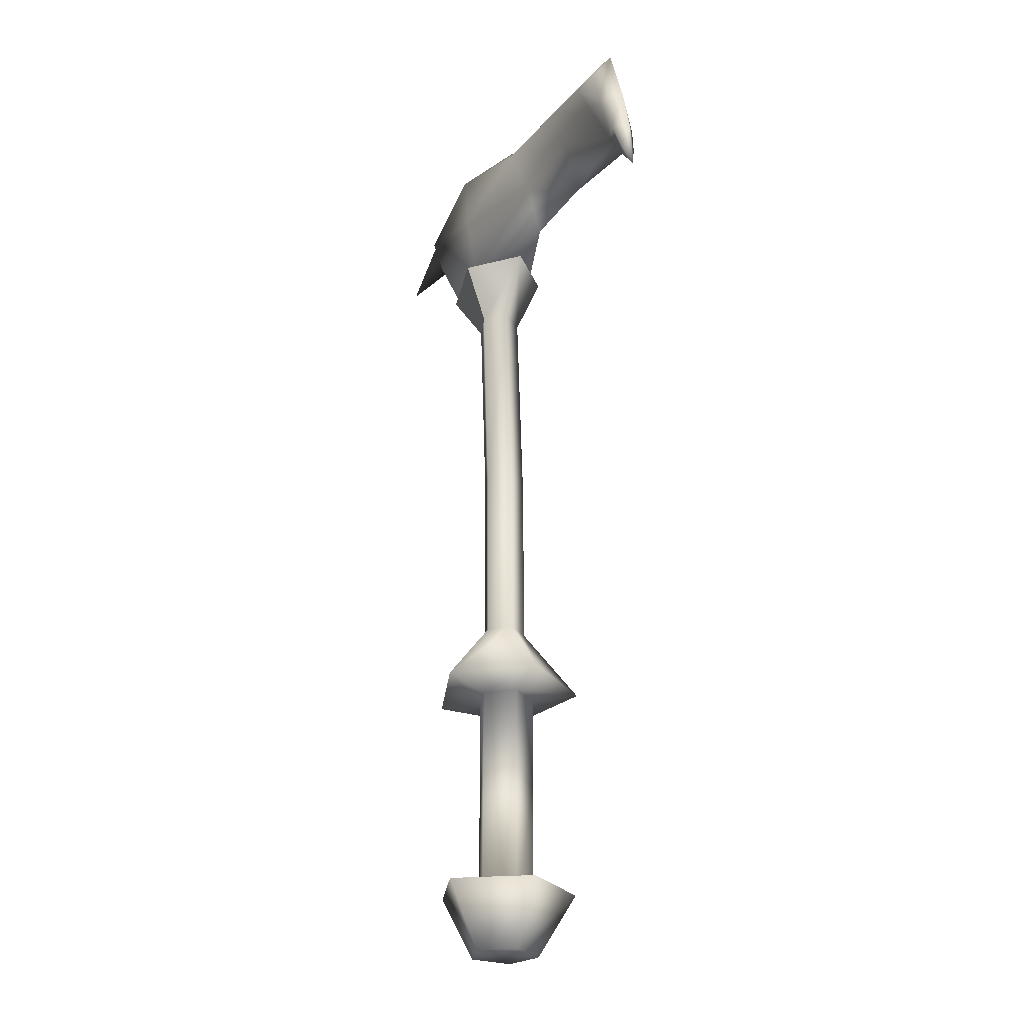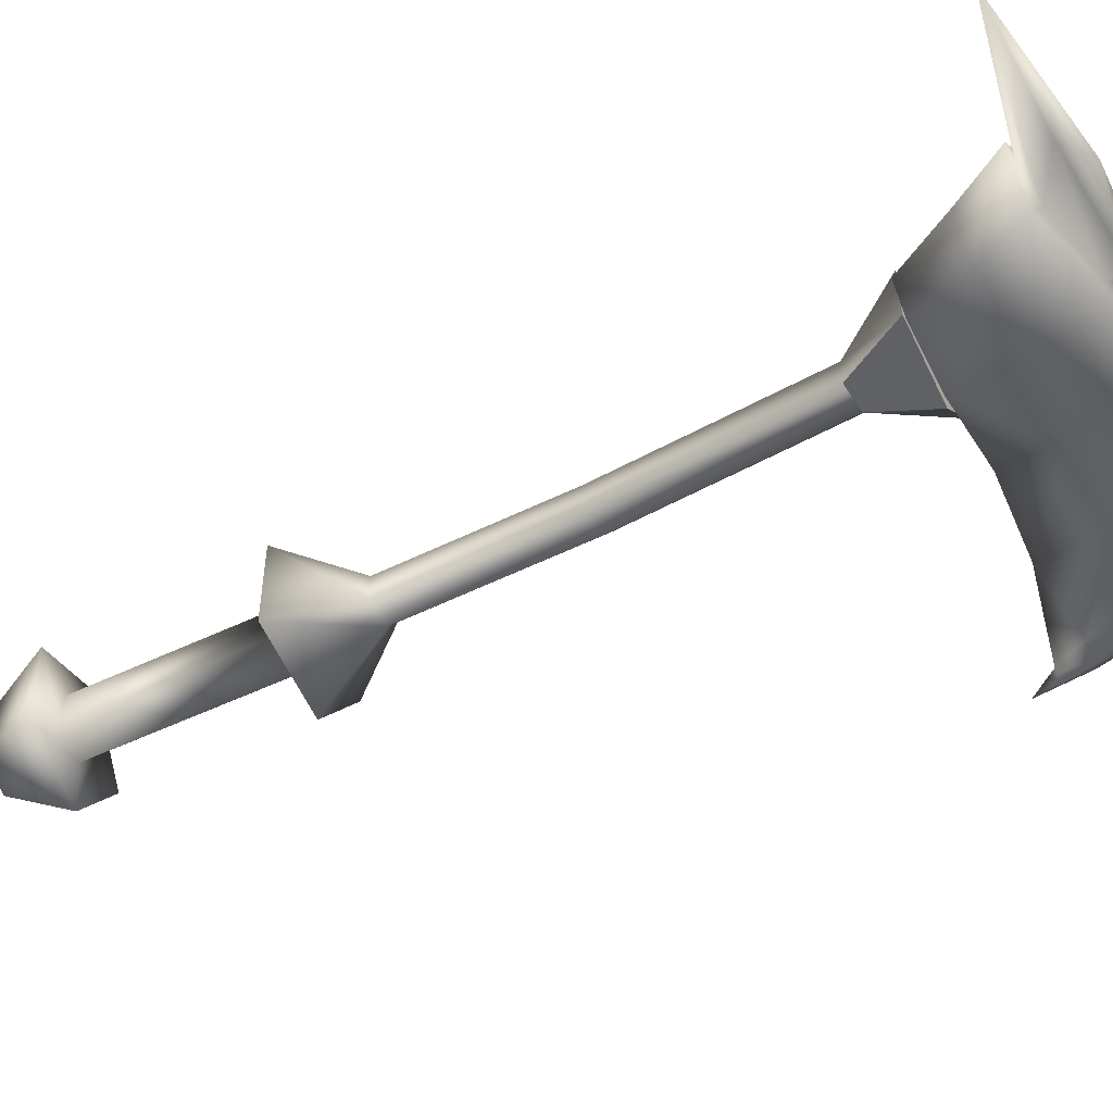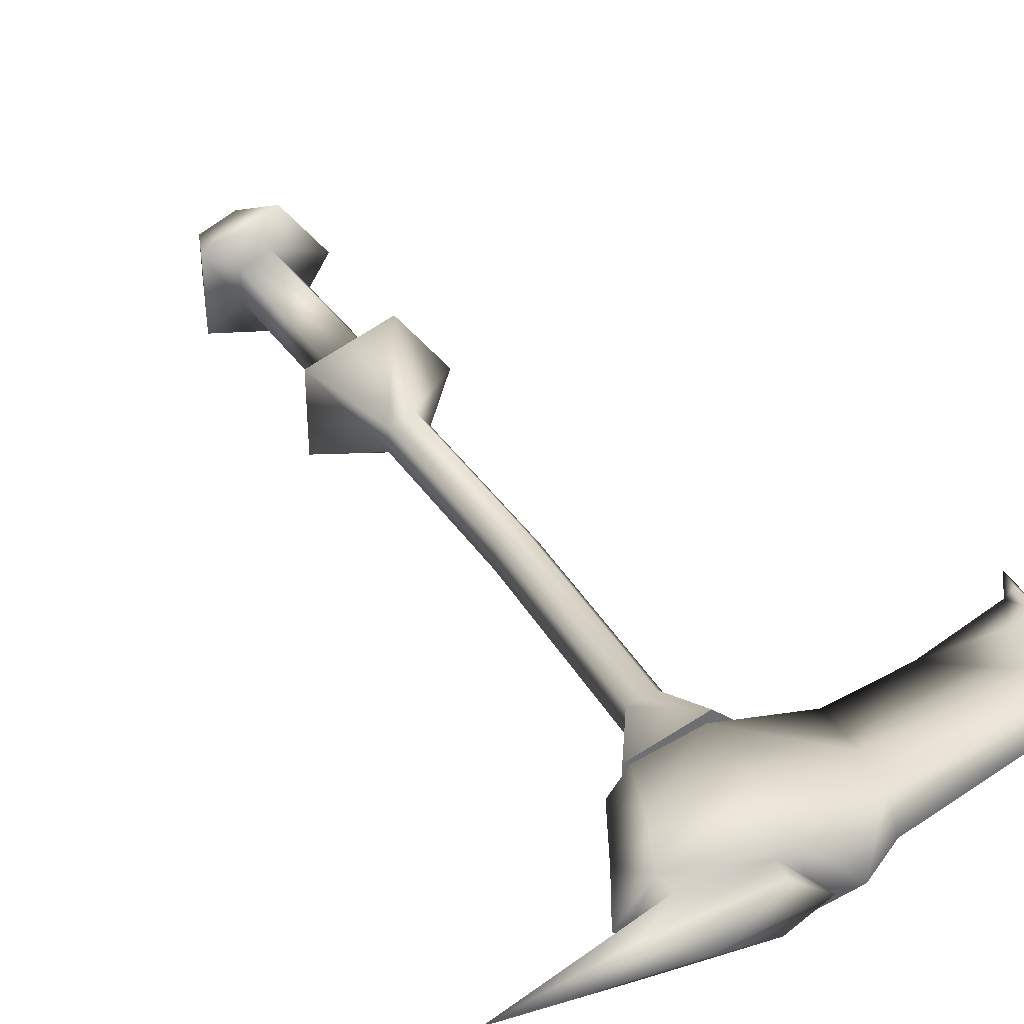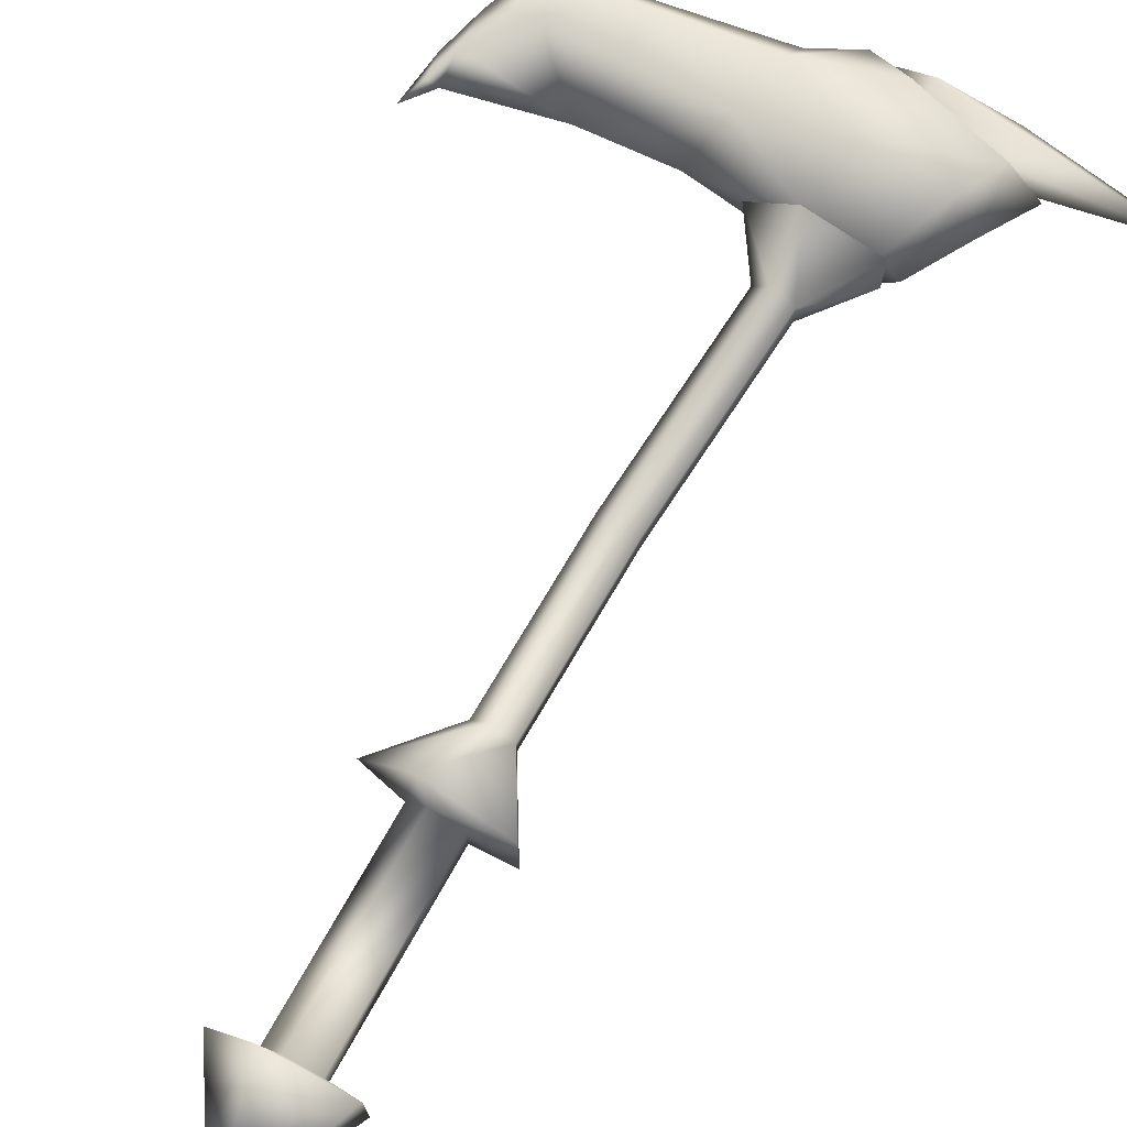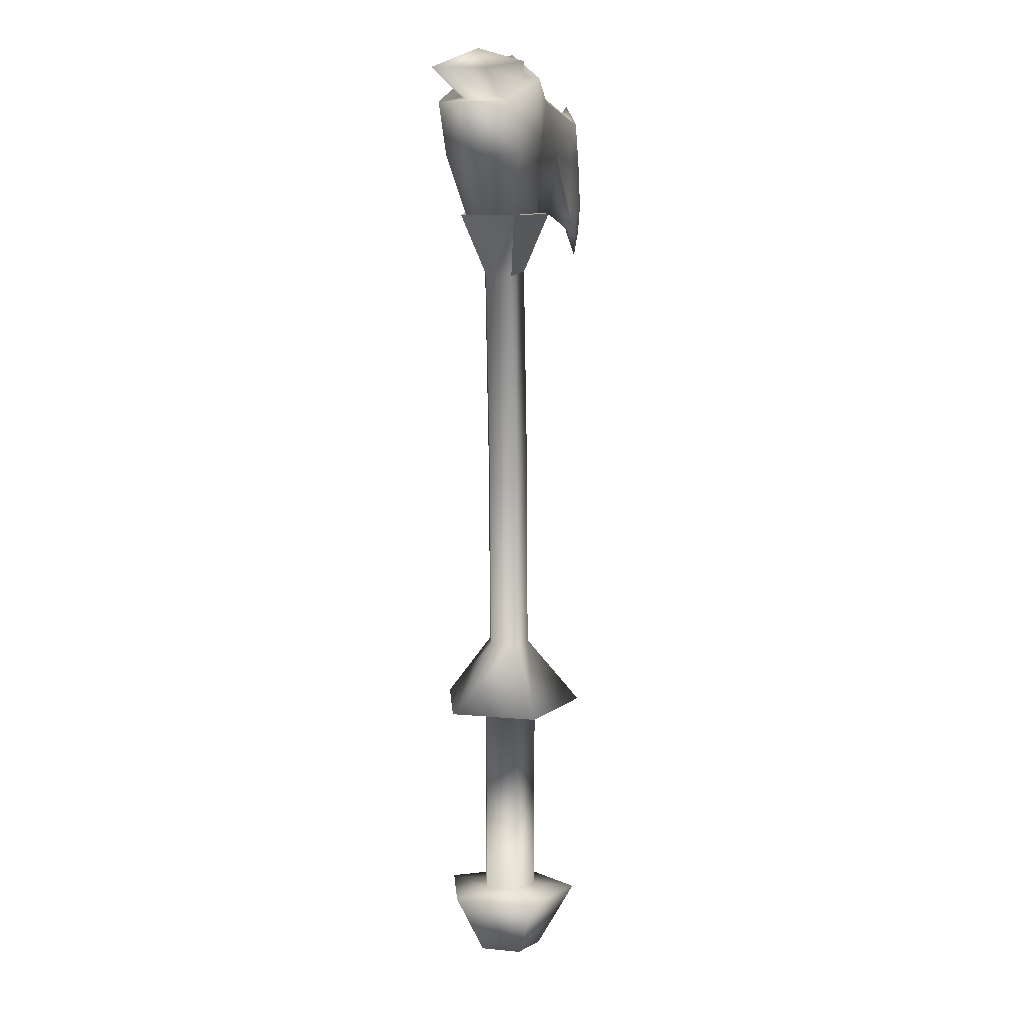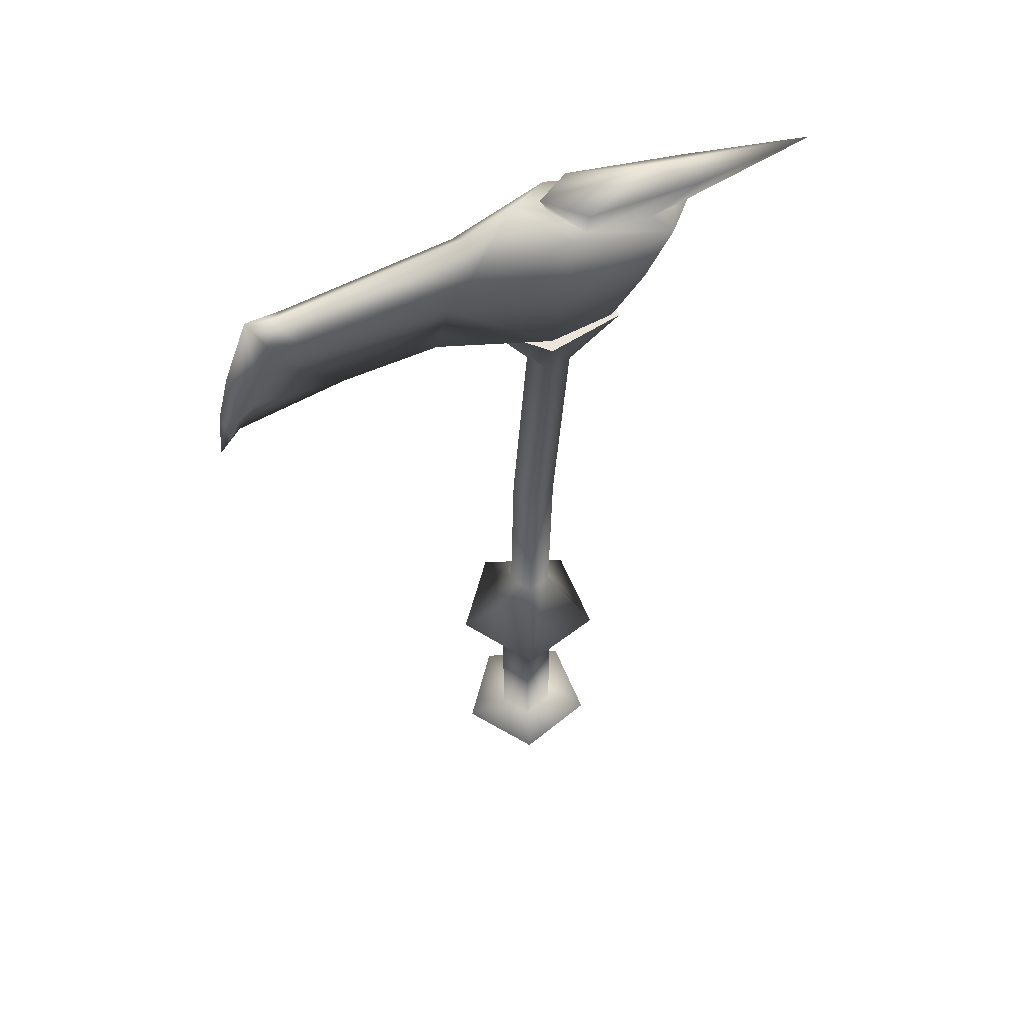
<metadata>
{"format":"obj","ext":"obj","renderer":"f3d","projection":"perspective","resolution":1024,"background":"white","views":[{"elev":-27.9,"azim":-114.9,"up":"+Y"},{"elev":-51.3,"azim":117.5,"up":"+Z"},{"elev":38.0,"azim":149.3,"up":"+Z"},{"elev":72.6,"azim":29.4,"up":"+Z"},{"elev":10.0,"azim":104.4,"up":"+Y"},{"elev":56.1,"azim":-21.7,"up":"+Y"}]}
</metadata>
<code>
g default
v -3.194 -14.99 1e-06
v -0.862 -14.89 3.212
v 2.911 -14.72 1.985
v 2.911 -14.72 -1.985
v -0.862 -14.89 -3.212
v -7.002 -9.023 2e-06
v -2.231 -8.807 6.573
v 5.488 -8.456 4.062
v 5.488 -8.456 -4.062
v -2.231 -8.807 -6.573
v -2.93 -8.381 1e-06
v -0.9873 -8.293 2.677
v 2.157 -8.15 1.655
v 2.157 -8.15 -1.655
v -0.9873 -8.293 -2.677
v -2.916 11.19 1e-06
v -0.9721 11.12 2.677
v 2.173 11 1.655
v 2.173 11 -1.655
v -0.9721 11.12 -2.677
v -7.403 12.14 1e-06
v -2.338 11.95 6.976
v 5.857 11.64 4.312
v 5.857 11.64 -4.312
v -2.338 11.95 -6.976
v -1.958 18.44 1e-06
v -0.483 18.39 2.032
v 1.904 18.29 1.256
v 1.904 18.29 -1.256
v -0.483 18.39 -2.032
v -1.677 36.07 0
v -0.2065 35.94 2.032
v 2.173 35.74 1.256
v 2.173 35.74 -1.256
v -0.2065 35.94 -2.032
v -0.3342 56.95 -1e-06
v 1.131 56.78 2.032
v 3.502 56.49 1.256
v 3.516 56.47 -1.311
v 1.125 56.79 -2.004
v 7.074 62.6 2.364
v 0.7973 62.6 3.225
v -9.187 62.54 -0.04952
v -28.3 59.59 -0.04951
v -29.38 59.54 0.6357
v 9.524 68.37 3.62
v 1.583 69.57 3.815
v -8.267 68.23 0.8114
v -26.42 62.77 0.2831
v -28.4 62.51 1.081
v 12.01 73.3 3.62
v -23.87 67.55 0.8822
v -26.34 67.4 1.321
v 2.653 75.75 3.815
v -6.501 73.61 2.366
v -22.37 71.54 1.907
v -25.02 71.61 1.287
v 7.074 62.6 -2.463
v 0.7973 62.6 -3.324
v -29.38 59.54 -0.7347
v 9.524 68.37 -3.719
v 1.583 69.57 -3.914
v -8.267 68.23 -0.9104
v -26.42 62.77 -0.3821
v -28.4 62.51 -1.18
v 12.01 73.3 -3.719
v -23.87 67.55 -0.9813
v -26.34 67.4 -1.42
v 2.653 75.75 -3.914
v -6.501 73.61 -2.465
v -22.37 71.54 -2.006
v -25.02 71.61 -1.386
v 9.027 62.6 -0.04952
v -30.4 56.89 -0.04952
v -29.82 62.26 -0.04952
v -28.65 67.03 -0.04952
v -26.27 73.63 -0.04952
v -23.96 72.88 -0.04951
v -6.075 75.9 -0.04952
v -1.693 78.23 -0.04952
v 15.29 73.3 -0.04952
v 12.29 68.37 -0.04952
v 1.601 76.28 -0.04952
v 10.64 73.79 1.801
v 4.013 75.42 2.68
v 4.013 75.42 -2.779
v 10.64 73.79 -1.9
v 13.92 73.38 -0.04952
v 15.06 76.34 1.801
v 4.261 77.32 2.68
v 4.261 77.32 -2.779
v 15.06 76.34 -1.9
v 26.7 75.93 -0.04953
v 0.721 77.98 -0.04952
v 11.22 78.27 -0.04953
v 0.405 62.57 4.317
v -4.112 62.58 -1e-06
v 7.713 62.56 2.668
v 7.707 62.57 -2.64
v 0.4182 62.55 -4.373
v -17.46 68.35 -0.9564
v -18.17 61.85 -0.04952
v -17.03 72.23 -2.16
v -17.41 73.99 -0.04952
v -17.21 72.21 2.056
v -17.45 67.83 0.8531
g GE_FY_Wea_trib_hache1M
f 1 7 6
f 1 2 7
f 2 8 7
f 2 3 8
f 3 9 8
f 3 4 9
f 4 10 9
f 4 5 10
f 5 6 10
f 5 1 6
f 6 12 11
f 6 7 12
f 7 13 12
f 7 8 13
f 8 14 13
f 8 9 14
f 9 15 14
f 9 10 15
f 10 11 15
f 10 6 11
f 11 17 16
f 11 12 17
f 12 18 17
f 12 13 18
f 13 19 18
f 13 14 19
f 14 20 19
f 14 15 20
f 15 16 20
f 15 11 16
f 16 22 21
f 16 17 22
f 17 23 22
f 17 18 23
f 18 24 23
f 18 19 24
f 19 25 24
f 19 20 25
f 20 21 25
f 20 16 21
f 21 27 26
f 21 22 27
f 22 28 27
f 22 23 28
f 23 29 28
f 23 24 29
f 24 30 29
f 24 25 30
f 25 26 30
f 25 21 26
f 26 32 31
f 26 27 32
f 27 33 32
f 27 28 33
f 28 34 33
f 28 29 34
f 29 35 34
f 29 30 35
f 30 31 35
f 30 26 31
f 31 37 36
f 31 32 37
f 32 38 37
f 32 33 38
f 33 34 38
f 38 34 39
f 34 40 39
f 34 35 40
f 35 36 40
f 35 31 36
f 37 97 36
f 97 37 96
f 38 96 37
f 96 38 98
f 38 39 99
f 39 40 99
f 97 100 40
f 40 36 97
f 3 1 5
f 5 4 3
f 1 3 2
f 96 98 100
f 99 100 98
f 100 97 96
f 42 46 47
f 46 42 41
f 42 47 48
f 48 43 42
f 102 48 106
f 49 44 102
f 44 49 50
f 50 45 44
f 46 51 47
f 52 49 102
f 49 52 53
f 53 50 49
f 54 47 51
f 47 54 55
f 55 48 47
f 48 55 105
f 105 106 48
f 52 56 57
f 57 53 52
f 61 59 62
f 59 61 58
f 59 43 63
f 63 62 59
f 101 102 64
f 44 64 102
f 44 60 65
f 65 64 44
f 62 66 61
f 101 64 67
f 64 65 68
f 68 67 64
f 66 62 69
f 62 63 70
f 70 69 62
f 103 67 71
f 101 70 63
f 71 67 68
f 68 72 71
f 41 42 59
f 59 58 41
f 43 59 42
f 44 45 74
f 41 58 73
f 44 74 60
f 45 50 75
f 75 74 45
f 50 53 76
f 76 75 50
f 53 57 77
f 77 76 53
f 60 75 65
f 75 60 74
f 65 76 68
f 76 65 75
f 68 77 72
f 77 68 76
f 77 57 78
f 56 78 57
f 104 105 55
f 55 79 104
f 55 54 80
f 80 79 55
f 72 77 71
f 78 71 77
f 103 79 70
f 79 103 104
f 70 79 80
f 80 69 70
f 51 46 82
f 82 81 51
f 46 41 73
f 73 82 46
f 81 82 61
f 61 66 81
f 82 73 58
f 58 61 82
f 54 83 80
f 69 80 83
f 51 85 54
f 85 51 84
f 86 87 66
f 66 69 86
f 88 84 51
f 51 81 88
f 66 88 81
f 88 66 87
f 54 85 83
f 86 69 83
f 89 90 85
f 85 84 89
f 86 92 87
f 92 86 91
f 93 89 84
f 84 88 93
f 87 93 88
f 93 87 92
f 85 94 83
f 94 85 90
f 94 91 86
f 86 83 94
f 90 89 95
f 92 91 95
f 89 93 95
f 93 92 95
f 94 90 95
f 91 94 95
f 70 101 103
f 63 43 102
f 102 101 63
f 48 102 43
f 103 101 67
f 71 78 104
f 104 103 71
f 78 56 104
f 104 56 105
f 106 105 56
f 56 52 106
f 102 106 52
f 40 100 99
f 98 38 99

</code>
